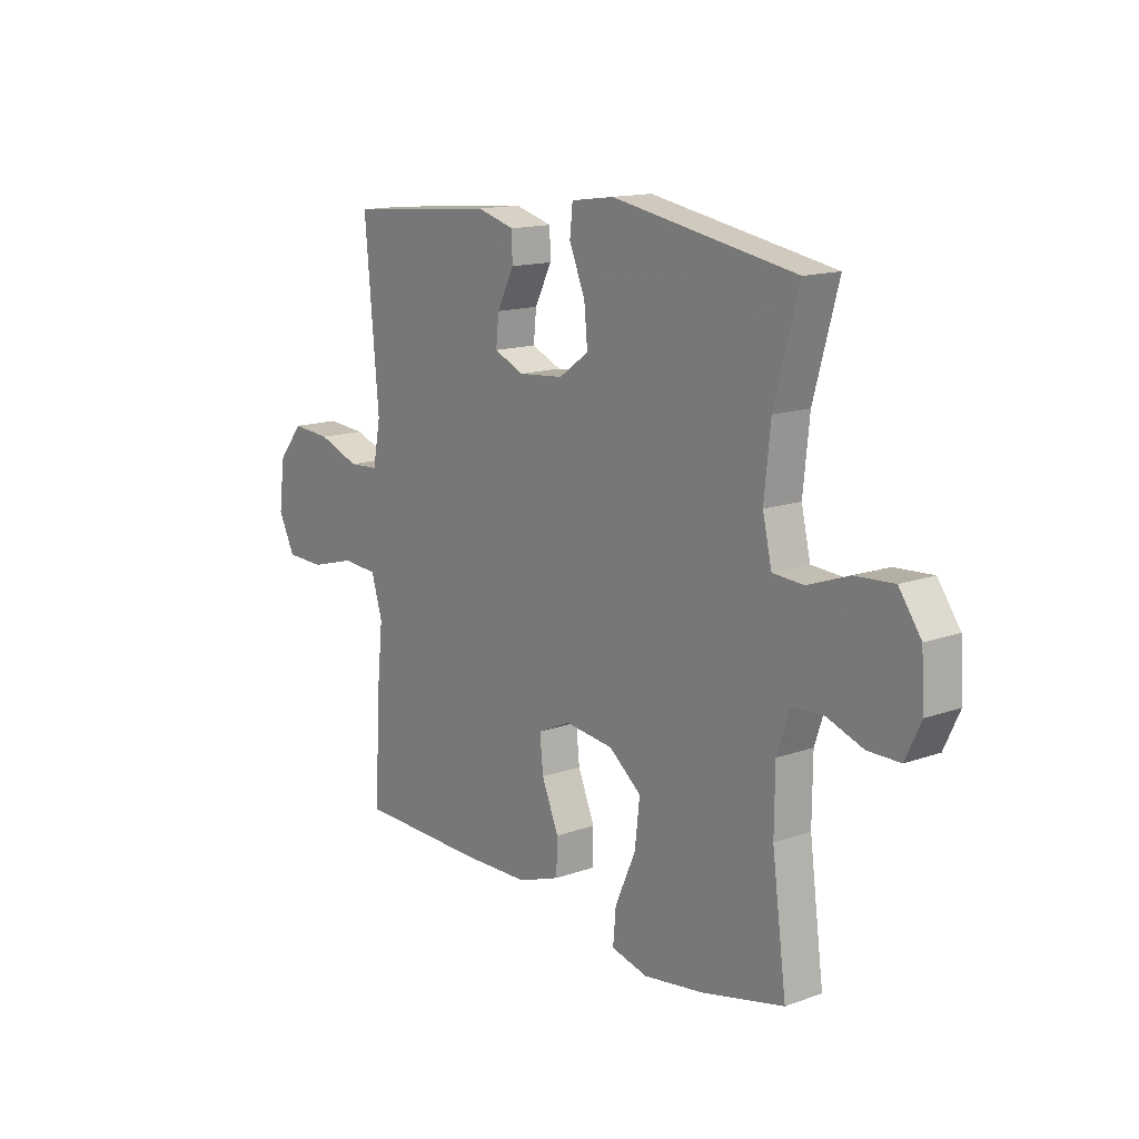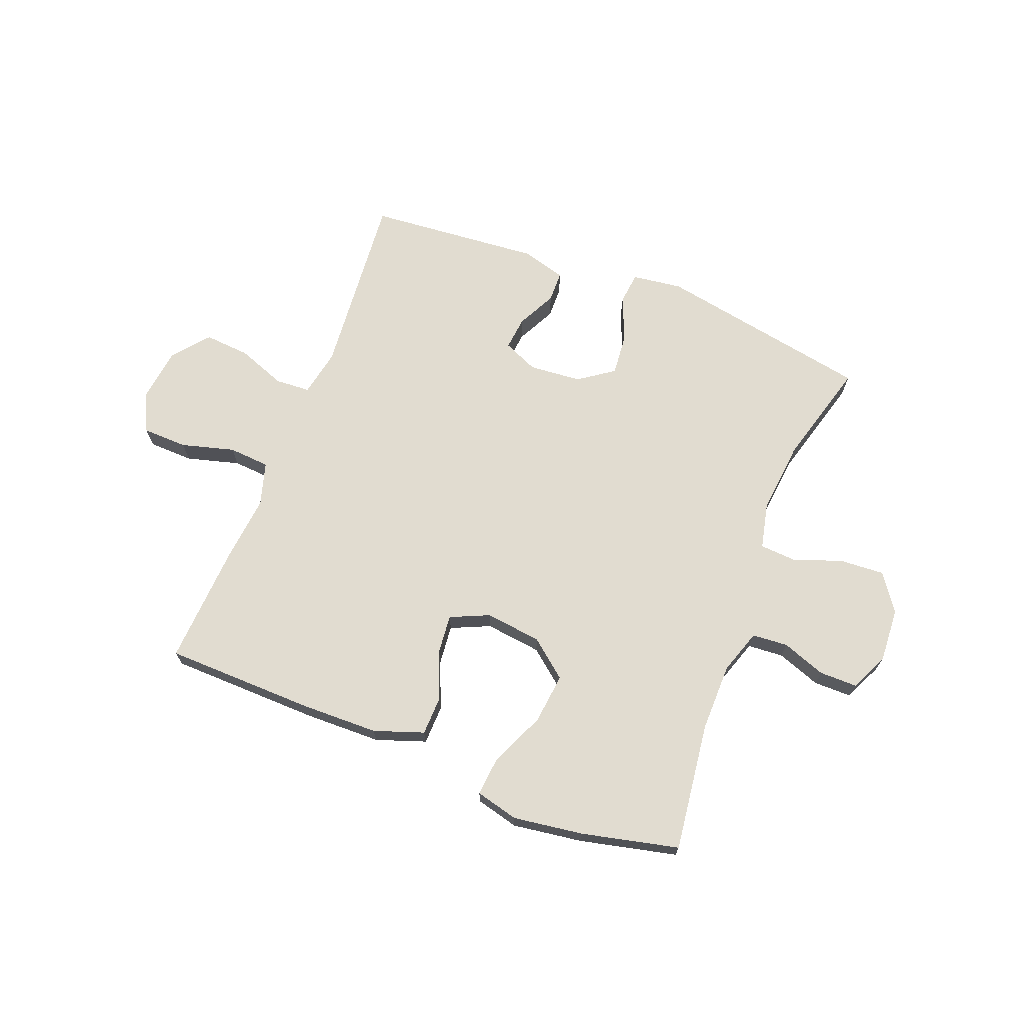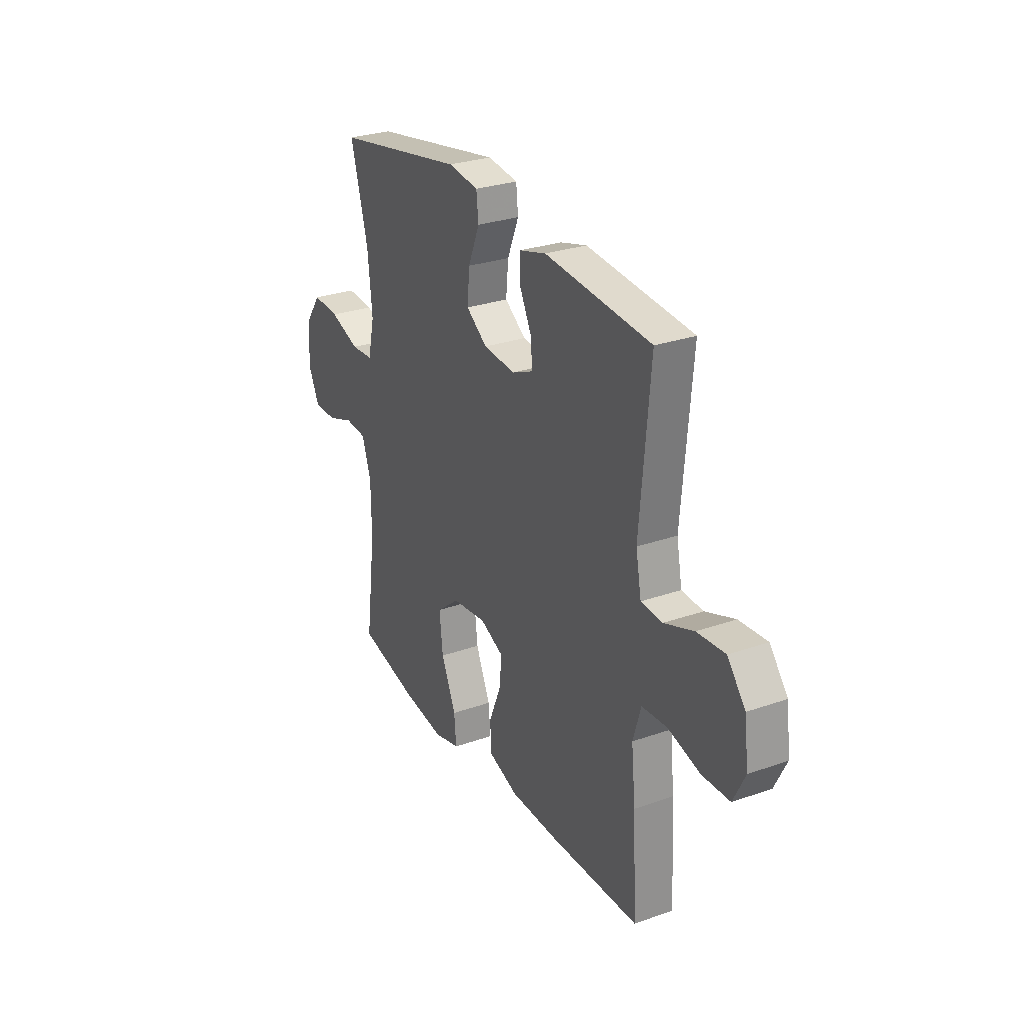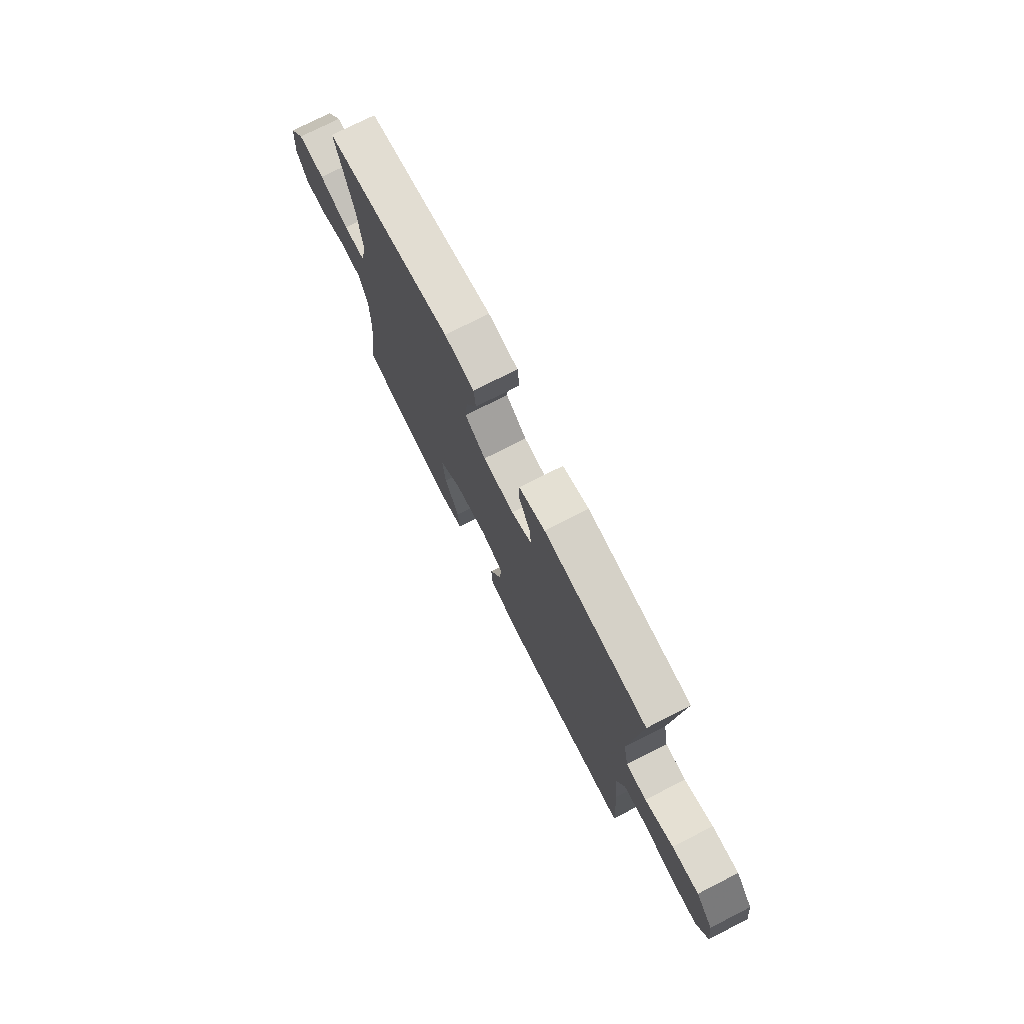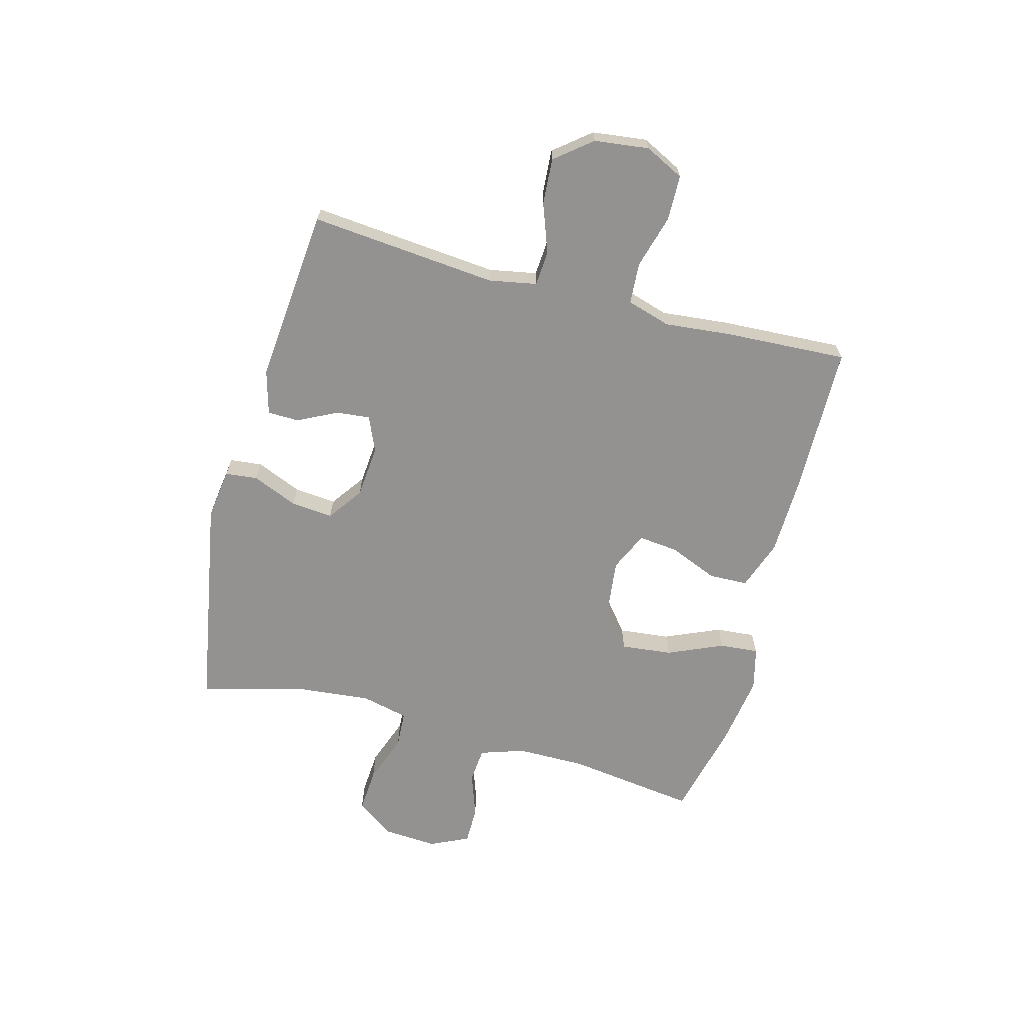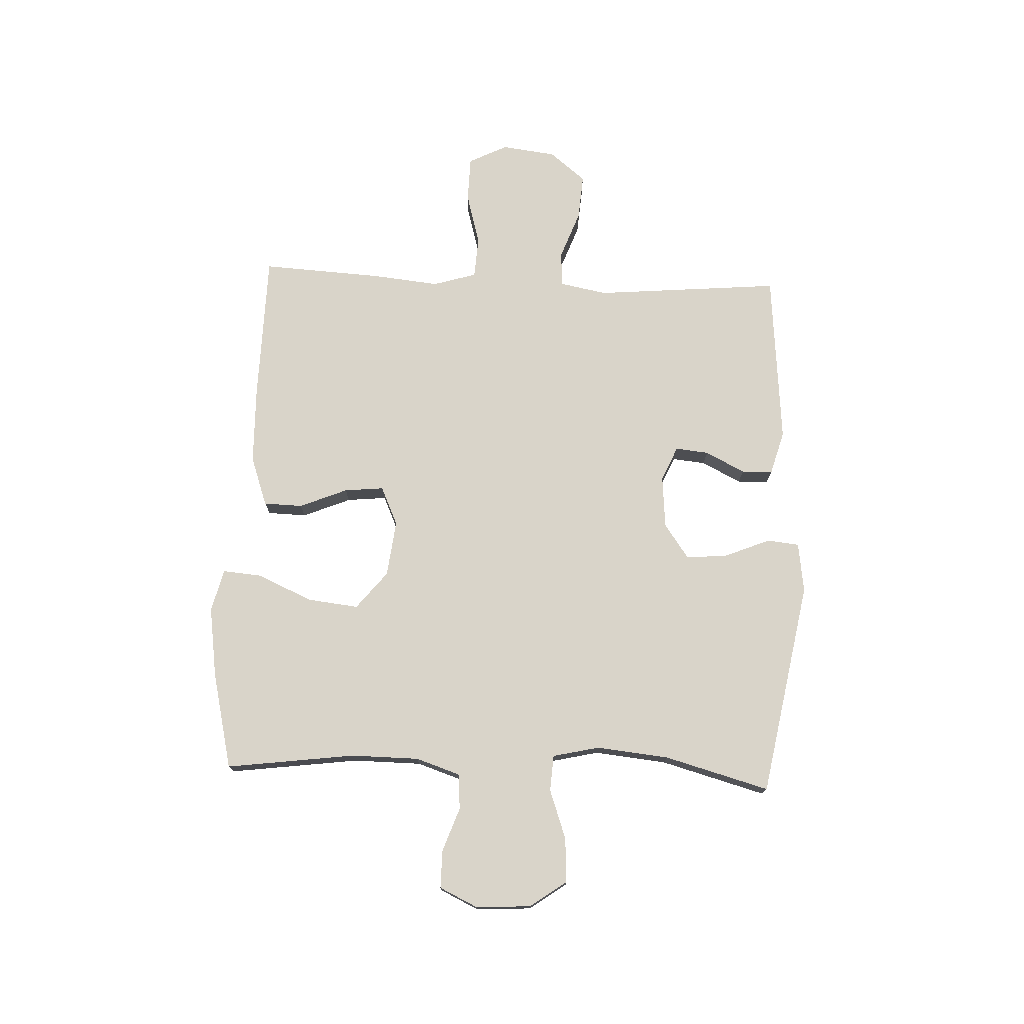
<metadata>
{"format":"obj","ext":"obj","renderer":"f3d","projection":"perspective","resolution":1024,"background":"white","views":[{"elev":14.4,"azim":-128.1,"up":"+Z"},{"elev":69.4,"azim":-158.6,"up":"+Y"},{"elev":28.2,"azim":61.9,"up":"+Z"},{"elev":75.0,"azim":63.0,"up":"+Z"},{"elev":-66.5,"azim":74.8,"up":"+Y"},{"elev":74.9,"azim":-87.6,"up":"+Y"}]}
</metadata>
<code>
v -0.5 0.07 0.5
v -0.119 0.07 0.569
v -0.03 0.07 0.557
v -0.024 0.07 0.5
v -0.057 0.07 0.42
v -0.064 0.07 0.346
v -0.002 0.07 0.302
v 0.091 0.07 0.294
v 0.153 0.07 0.321
v 0.147 0.07 0.38
v 0.112 0.07 0.45
v 0.113 0.07 0.505
v 0.191 0.07 0.527
v 0.5 0.07 0.5
v 0.471 0.07 0.17
v 0.487 0.07 0.086
v 0.549 0.07 0.082
v 0.635 0.07 0.114
v 0.716 0.07 0.12
v 0.768 0.07 0.056
v 0.78 0.07 -0.04
v 0.746 0.07 -0.109
v 0.666 0.07 -0.111
v 0.572 0.07 -0.085
v 0.499 0.07 -0.09
v 0.476 0.07 -0.167
v 0.488 0.07 -0.285
v 0.5 0.07 -0.5
v 0.234 0.07 -0.505
v 0.097 0.07 -0.502
v 0.009 0.07 -0.471
v 0.007 0.07 -0.402
v 0.042 0.07 -0.317
v 0.049 0.07 -0.247
v -0.02 0.07 -0.216
v -0.12 0.07 -0.228
v -0.187 0.07 -0.282
v -0.177 0.07 -0.372
v -0.134 0.07 -0.47
v -0.128 0.07 -0.539
v -0.204 0.07 -0.558
v -0.328 0.07 -0.54
v -0.5 0.07 -0.5
v -0.47 0.07 -0.271
v -0.471 0.07 -0.15
v -0.497 0.07 -0.072
v -0.56 0.07 -0.067
v -0.638 0.07 -0.095
v -0.705 0.07 -0.095
v -0.737 0.07 -0.027
v -0.731 0.07 0.07
v -0.685 0.07 0.135
v -0.606 0.07 0.13
v -0.519 0.07 0.099
v -0.455 0.07 0.103
v -0.436 0.07 0.186
v -0.449 0.07 0.314
v -0.5 0 0.5
v -0.119 0 0.569
v -0.03 0 0.557
v -0.024 0 0.5
v -0.057 0 0.42
v -0.064 0 0.346
v -0.002 0 0.302
v 0.091 0 0.294
v 0.153 0 0.321
v 0.147 0 0.38
v 0.112 0 0.45
v 0.113 0 0.505
v 0.191 0 0.527
v 0.5 0 0.5
v 0.471 0 0.17
v 0.487 0 0.086
v 0.549 0 0.082
v 0.635 0 0.114
v 0.716 0 0.12
v 0.768 0 0.056
v 0.78 0 -0.04
v 0.746 0 -0.109
v 0.666 0 -0.111
v 0.572 0 -0.085
v 0.499 0 -0.09
v 0.476 0 -0.167
v 0.488 0 -0.285
v 0.5 0 -0.5
v 0.234 0 -0.505
v 0.097 0 -0.502
v 0.009 0 -0.471
v 0.007 0 -0.402
v 0.042 0 -0.317
v 0.049 0 -0.247
v -0.02 0 -0.216
v -0.12 0 -0.228
v -0.187 0 -0.282
v -0.177 0 -0.372
v -0.134 0 -0.47
v -0.128 0 -0.539
v -0.204 0 -0.558
v -0.328 0 -0.54
v -0.5 0 -0.5
v -0.47 0 -0.271
v -0.471 0 -0.15
v -0.497 0 -0.072
v -0.56 0 -0.067
v -0.638 0 -0.095
v -0.705 0 -0.095
v -0.737 0 -0.027
v -0.731 0 0.07
v -0.685 0 0.135
v -0.606 0 0.13
v -0.519 0 0.099
v -0.455 0 0.103
v -0.436 0 0.186
v -0.449 0 0.314
f 52 53 54
f 51 52 54
f 50 51 54
f 49 50 54
f 48 49 54
f 47 48 54
f 46 47 54 55
f 45 46 55
f 44 45 55 56
f 42 43 44
f 41 42 44
f 40 41 44
f 39 40 44
f 38 39 44
f 37 38 44 56
f 31 32 33
f 30 31 33
f 29 30 33
f 28 29 33
f 27 28 33
f 26 27 33
f 25 26 33 34
f 22 23 24
f 21 22 24
f 20 21 24
f 19 20 24
f 18 19 24
f 17 18 24
f 16 17 24 25
f 25 34 35
f 16 25 35
f 15 16 35
f 13 14 15
f 12 13 15
f 11 12 15
f 10 11 15
f 3 4 5
f 2 3 5
f 1 2 5
f 57 1 5
f 57 5 6
f 56 57 6
f 37 56 6
f 36 37 6
f 9 10 15
f 15 35 36
f 9 15 36
f 8 9 36
f 36 6 7
f 7 8 36
f 111 110 109
f 111 109 108
f 111 108 107
f 111 107 106
f 111 106 105
f 111 105 104
f 112 111 104 103
f 112 103 102
f 113 112 102 101
f 101 100 99
f 101 99 98
f 101 98 97
f 101 97 96
f 101 96 95
f 113 101 95 94
f 90 89 88
f 90 88 87
f 90 87 86
f 90 86 85
f 90 85 84
f 90 84 83
f 91 90 83 82
f 81 80 79
f 81 79 78
f 81 78 77
f 81 77 76
f 81 76 75
f 81 75 74
f 82 81 74 73
f 92 91 82
f 92 82 73
f 92 73 72
f 72 71 70
f 72 70 69
f 72 69 68
f 72 68 67
f 62 61 60
f 62 60 59
f 62 59 58
f 62 58 114
f 63 62 114
f 63 114 113
f 63 113 94
f 63 94 93
f 72 67 66
f 93 92 72
f 93 72 66
f 93 66 65
f 64 63 93
f 93 65 64
f 1 58 59 2
f 2 59 60 3
f 3 60 61 4
f 4 61 62 5
f 5 62 63 6
f 6 63 64 7
f 7 64 65 8
f 8 65 66 9
f 9 66 67 10
f 10 67 68 11
f 11 68 69 12
f 12 69 70 13
f 13 70 71 14
f 14 71 72 15
f 15 72 73 16
f 16 73 74 17
f 17 74 75 18
f 18 75 76 19
f 19 76 77 20
f 20 77 78 21
f 21 78 79 22
f 22 79 80 23
f 23 80 81 24
f 24 81 82 25
f 25 82 83 26
f 26 83 84 27
f 27 84 85 28
f 28 85 86 29
f 29 86 87 30
f 30 87 88 31
f 31 88 89 32
f 32 89 90 33
f 33 90 91 34
f 34 91 92 35
f 35 92 93 36
f 36 93 94 37
f 37 94 95 38
f 38 95 96 39
f 39 96 97 40
f 40 97 98 41
f 41 98 99 42
f 42 99 100 43
f 43 100 101 44
f 44 101 102 45
f 45 102 103 46
f 46 103 104 47
f 47 104 105 48
f 48 105 106 49
f 49 106 107 50
f 50 107 108 51
f 51 108 109 52
f 52 109 110 53
f 53 110 111 54
f 54 111 112 55
f 55 112 113 56
f 56 113 114 57
f 57 114 58 1

</code>
